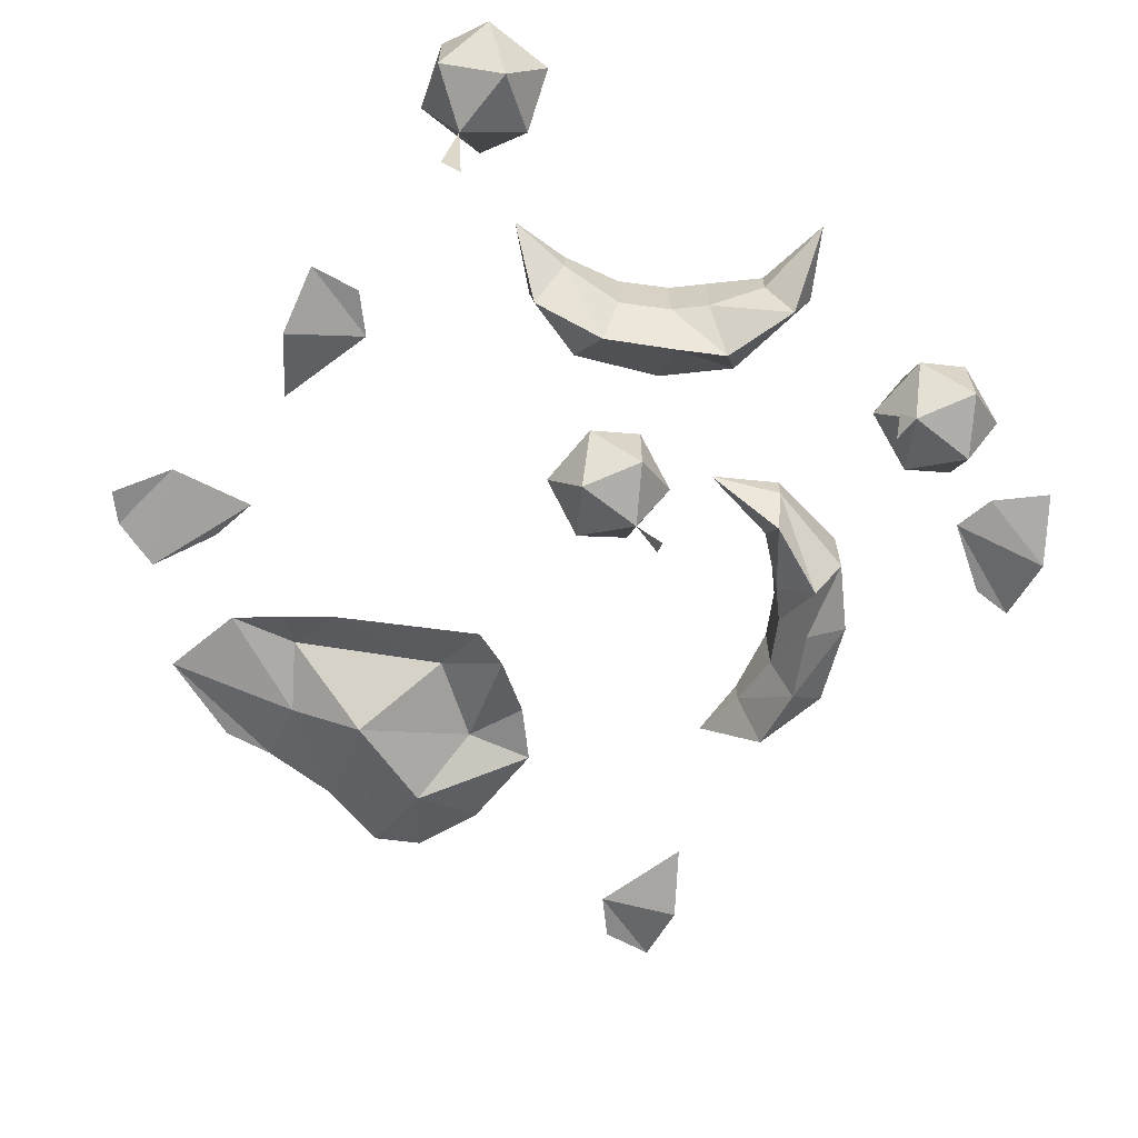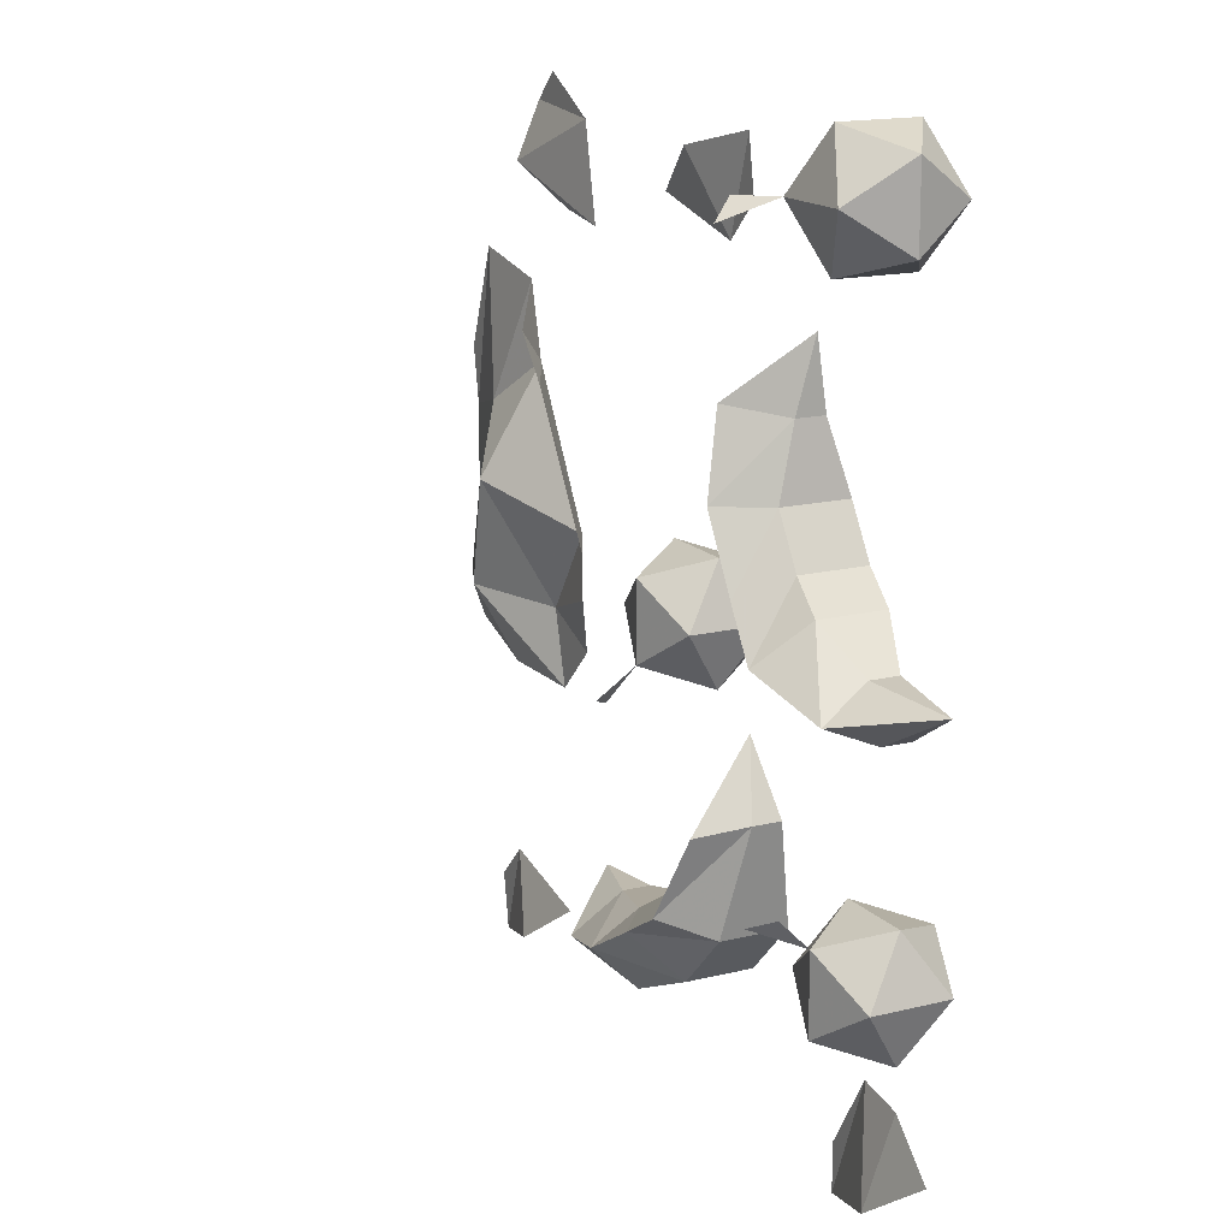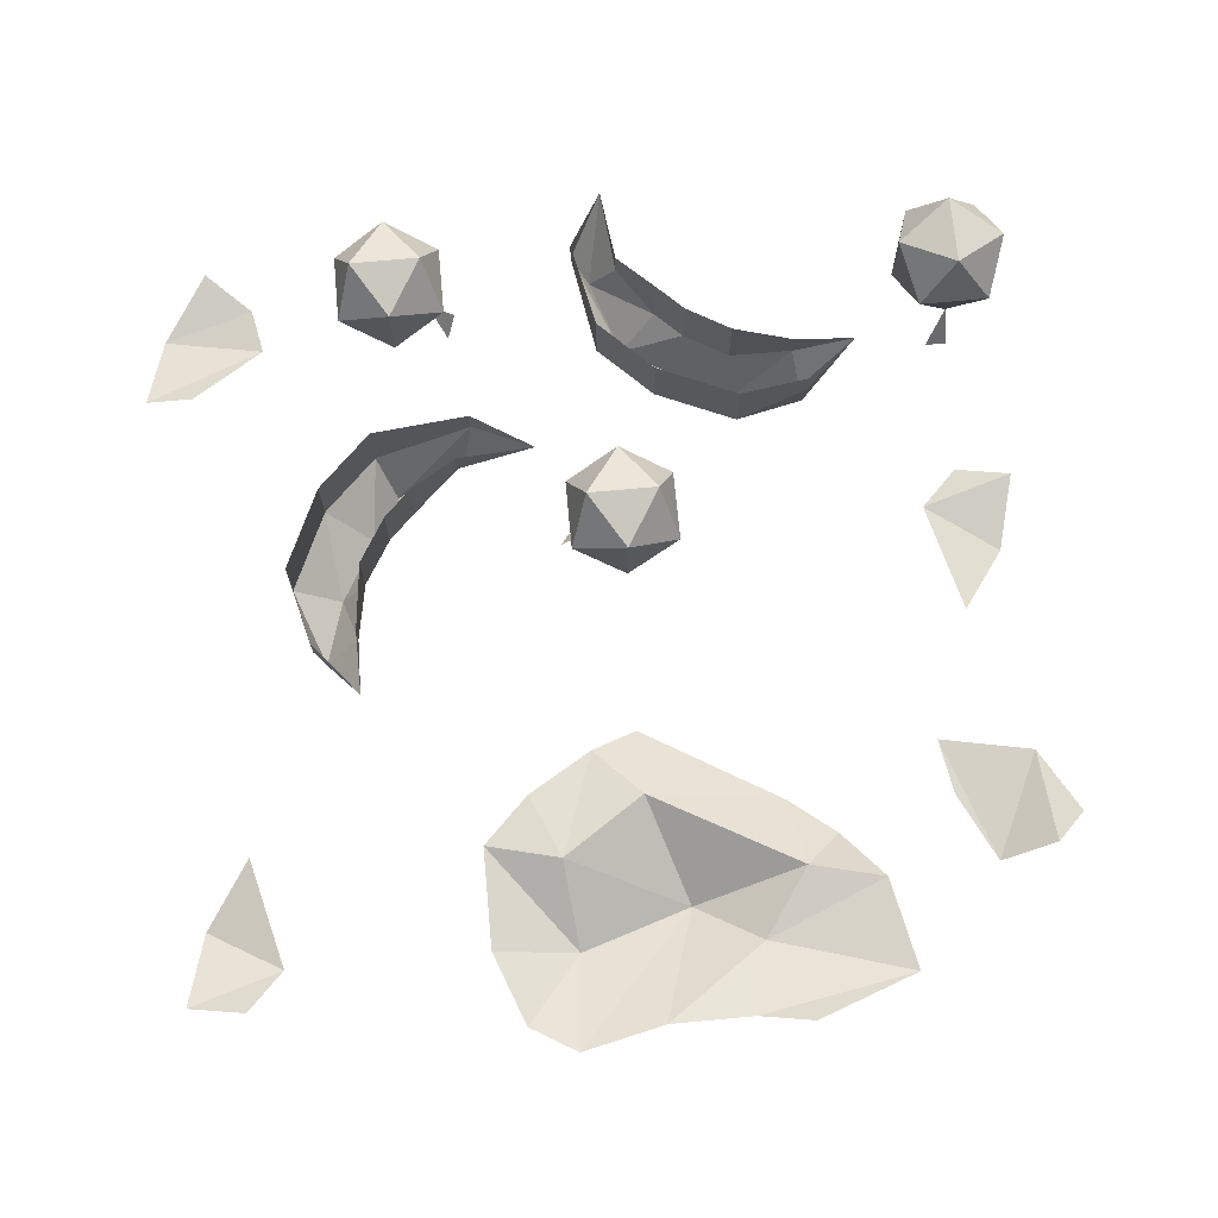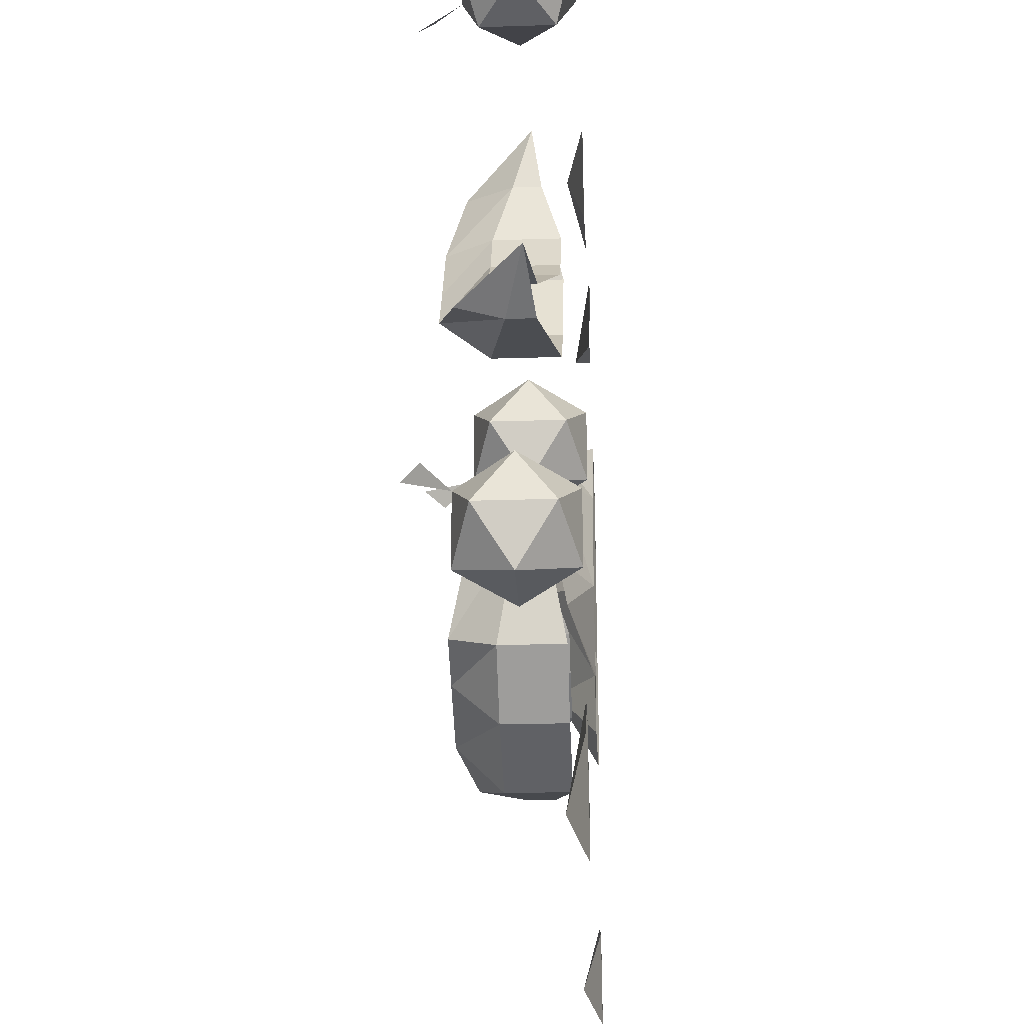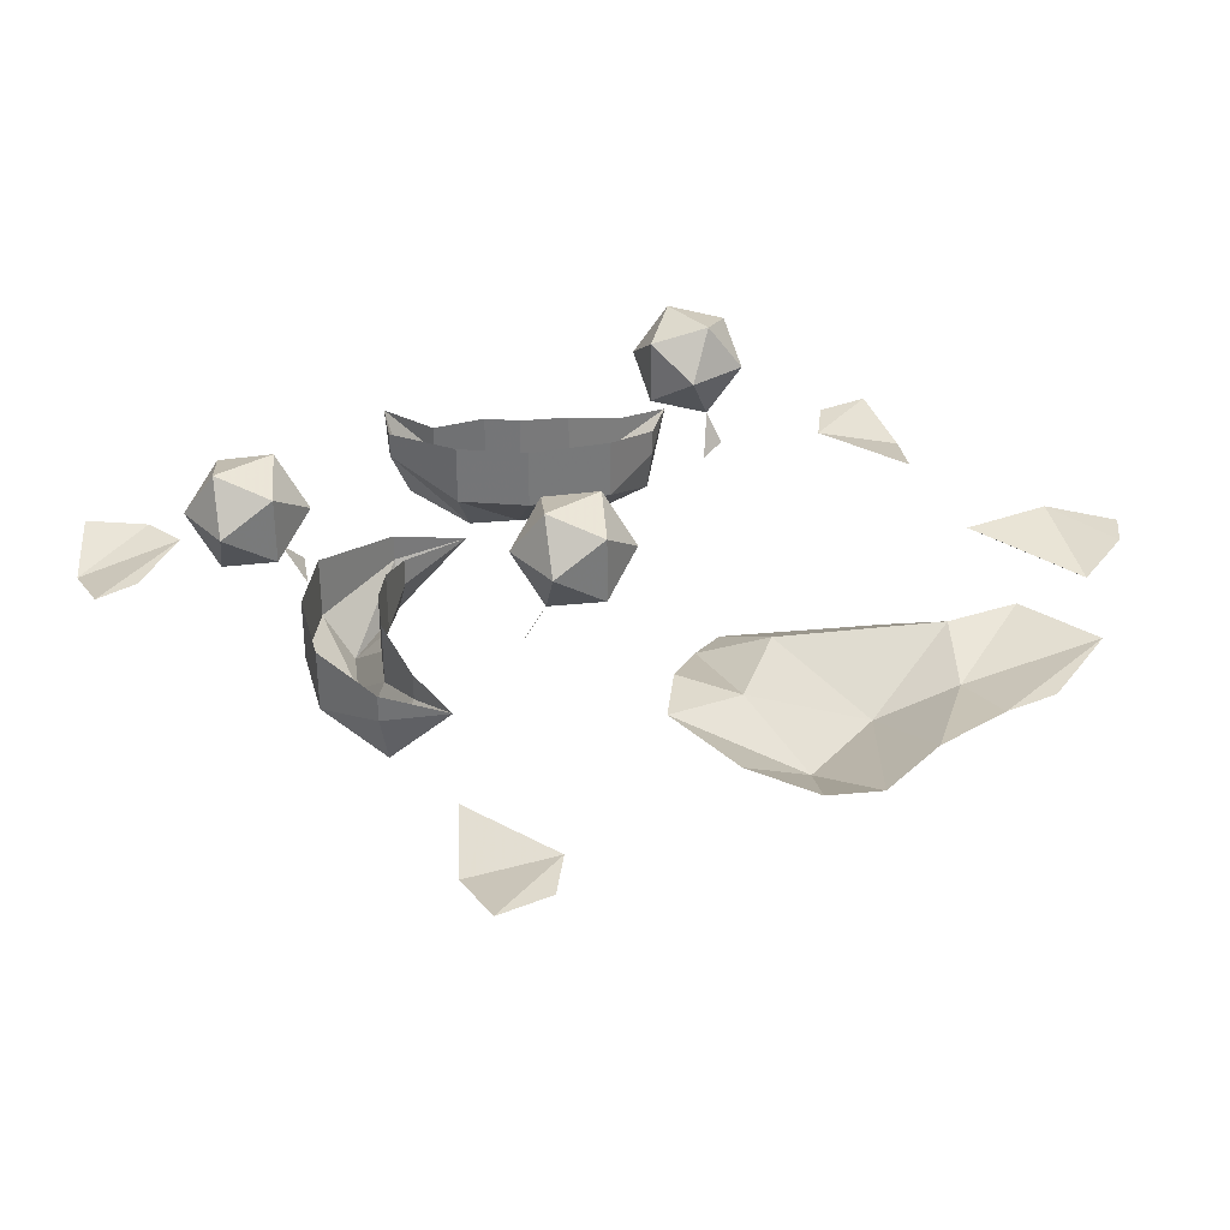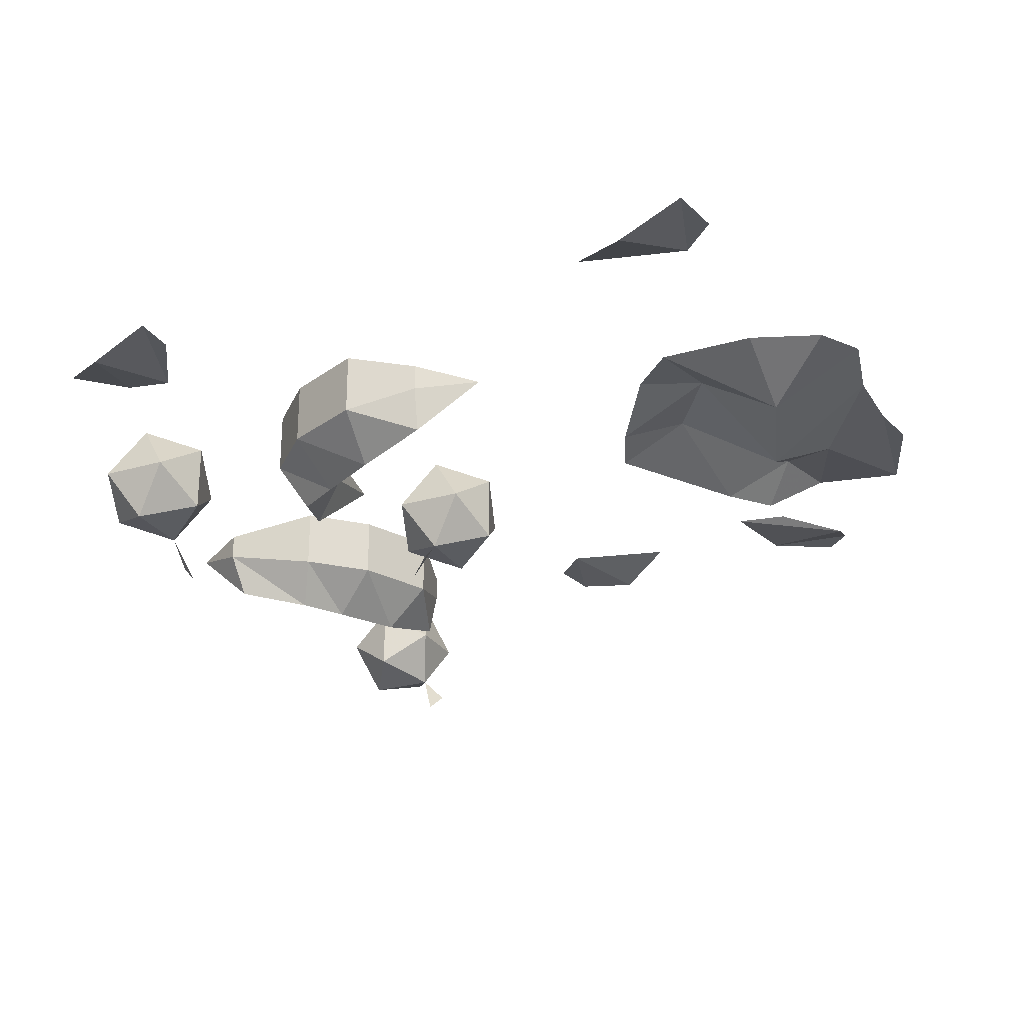
<metadata>
{"format":"obj","ext":"obj","renderer":"f3d","projection":"perspective","resolution":1024,"background":"white","views":[{"elev":-63.2,"azim":51.3,"up":"+Y"},{"elev":15.6,"azim":62.4,"up":"+Z"},{"elev":70.5,"azim":-95.3,"up":"+Y"},{"elev":-26.0,"azim":92.9,"up":"+Z"},{"elev":32.6,"azim":-128.6,"up":"+Y"},{"elev":-25.6,"azim":-155.0,"up":"+Y"}]}
</metadata>
<code>
v 0.03125 -0.04688 0.07812
v 0.09375 -0.04688 0.07812
v 0.0625 0 0.0625
v 0.01562 -0.01562 0.03125
v 0.01562 -0.07812 0.03125
v 0.0625 -0.09375 0.0625
v 0.1094 -0.07812 0.03125
v 0.1094 -0.01562 0.03125
v 0.0625 0 0
v 0.03125 -0.04688 -0.01562
v 0.0625 -0.09375 0
v 0.09375 -0.04688 -0.01562
v 0.0625 -0.1172 -0.02344
v 0.07812 -0.1328 -0.01562
v 0.3281 -0.04688 0.375
v 0.3281 -0.04688 0.3125
v 0.3125 0 0.3438
v 0.2812 -0.01562 0.3906
v 0.2812 -0.07812 0.3906
v 0.3125 -0.09375 0.3438
v 0.2812 -0.07812 0.2969
v 0.2812 -0.01562 0.2969
v 0.25 0 0.3438
v 0.2344 -0.04688 0.375
v 0.25 -0.09375 0.3438
v 0.2344 -0.04688 0.3125
v 0.2266 -0.1172 0.3438
v 0.2344 -0.1328 0.3281
v 0.3281 -0.04688 -0.2031
v 0.2656 -0.04688 -0.2031
v 0.2969 0 -0.1875
v 0.3438 -0.01562 -0.1562
v 0.3438 -0.07812 -0.1562
v 0.2969 -0.09375 -0.1875
v 0.25 -0.07812 -0.1562
v 0.25 -0.01562 -0.1562
v 0.2969 0 -0.125
v 0.3281 -0.04688 -0.1094
v 0.2969 -0.09375 -0.125
v 0.2656 -0.04688 -0.1094
v 0.2969 -0.1172 -0.1016
v 0.2812 -0.1328 -0.1094
v 0.1641 -0.05469 0.2031
v 0.1719 -0.09375 0.2031
v 0.2031 -0.03906 0.25
v 0.1641 -0.03125 0.2031
v 0.1484 -0.07031 0.1406
v 0.1875 -0.1094 0.1406
v 0.2031 -0.05469 0.1953
v 0.2031 -0.03125 0.1953
v 0.2109 -0.01562 0.1406
v 0.2109 -0.07031 0.1406
v 0.2344 -0.01562 0.1016
v 0.2344 -0.07031 0.1016
v 0.2578 -0.01562 0.07812
v 0.2578 -0.07031 0.07812
v 0.2969 -0.03125 0.04688
v 0.2969 -0.05469 0.04688
v 0.3672 -0.03906 0.03906
v 0.3047 -0.09375 0.02344
v 0.3125 -0.05469 0.007812
v 0.3125 -0.03125 0.007812
v 0.2266 -0.01562 0.02344
v 0.2266 -0.07031 0.02344
v 0.1797 -0.01562 0.07031
v 0.1797 -0.07031 0.07031
v 0.1484 -0.01562 0.1406
v 0.2188 -0.1094 0.08594
v 0.2422 -0.1094 0.04688
v -0.2891 -0.04688 0.05469
v -0.3906 0 0.02344
v -0.4062 0 -0.04688
v -0.3203 -0.03906 -0.03906
v -0.25 0 -0.04688
v -0.2031 0 0.02344
v -0.2734 0 0.1484
v -0.3281 -0.01562 0.1094
v -0.3906 0 0.09375
v -0.3672 0 0.2266
v -0.3984 0 0.1406
v -0.3828 0 -0.08594
v -0.3203 0 -0.1094
v -0.2344 0 -0.1094
v -0.1953 0 -0.07031
v -0.1562 -0.02344 -0.01562
v -0.1406 -0.03125 0.02344
v -0.2109 -0.03125 0.1406
v -0.2422 -0.03125 0.1797
v -0.2891 0 0.2109
v -0.2734 0 0.3516
v -0.2812 -0.01562 0.3047
v -0.1953 0 0.3438
v -0.25 0 0.375
v -0.2266 0 0.2734
v -0.1797 0 0.2656
v 0.1797 0 -0.3672
v 0.2422 -0.01562 -0.3516
v 0.2188 0 -0.2656
v 0.1797 0 -0.3281
v 0.2969 0 -0.3125
v 0.2578 0 -0.2734
v -0.3438 0 -0.3516
v -0.2812 -0.01562 -0.3359
v -0.3203 0 -0.2734
v -0.3516 0 -0.3047
v -0.2266 0 -0.2969
v -0.2578 0 -0.2891
v 0.04688 0 0.3594
v -0.01562 -0.01562 0.3438
v 0.02344 0 0.2812
v 0.05469 0 0.3125
v -0.07031 0 0.3047
v -0.03906 0 0.2969
v -0.03906 -0.05469 -0.2422
v -0.03906 -0.09375 -0.2344
v -0.08594 -0.03906 -0.2031
v -0.03906 -0.03125 -0.2422
v 0.02344 -0.07031 -0.2578
v 0.02344 -0.1094 -0.2188
v -0.03125 -0.05469 -0.2031
v -0.03125 -0.03125 -0.2031
v 0.02344 -0.01562 -0.1953
v 0.02344 -0.07031 -0.1953
v 0.0625 -0.01562 -0.1719
v 0.0625 -0.07031 -0.1719
v 0.08594 -0.01562 -0.1484
v 0.08594 -0.07031 -0.1484
v 0.1172 -0.03125 -0.1094
v 0.1172 -0.05469 -0.1094
v 0.125 -0.03906 -0.03906
v 0.1406 -0.09375 -0.1016
v 0.1562 -0.05469 -0.09375
v 0.1562 -0.03125 -0.09375
v 0.1406 -0.01562 -0.1797
v 0.1406 -0.07031 -0.1797
v 0.09375 -0.01562 -0.2266
v 0.09375 -0.07031 -0.2266
v 0.02344 -0.01562 -0.2578
v 0.07812 -0.1094 -0.1875
v 0.1172 -0.1094 -0.1641
f 1 2 3
f 1 3 4
f 2 8 3
f 3 8 9
f 3 9 4
f 15 16 17
f 15 17 18
f 16 22 17
f 17 22 23
f 17 23 18
f 29 30 31
f 29 31 32
f 30 36 31
f 31 36 37
f 31 37 32
f 1 4 5
f 1 5 6
f 1 6 2
f 2 6 7
f 2 7 8
f 4 9 10
f 4 10 5
f 5 10 11
f 5 11 6
f 6 11 7
f 7 11 12
f 7 12 8
f 8 12 9
f 9 12 10
f 10 12 11
f 15 18 19
f 15 19 20
f 15 20 16
f 16 20 21
f 16 21 22
f 18 23 24
f 18 24 19
f 19 24 25
f 19 25 20
f 20 25 21
f 21 25 26
f 21 26 22
f 22 26 23
f 23 26 24
f 24 26 25
f 29 32 33
f 29 33 34
f 29 34 30
f 30 34 35
f 30 35 36
f 32 37 38
f 32 38 33
f 33 38 39
f 33 39 34
f 34 39 35
f 35 39 40
f 35 40 36
f 36 40 37
f 37 40 38
f 38 40 39
f 43 46 47
f 50 49 51
f 51 49 52
f 51 52 53
f 53 52 54
f 53 54 55
f 55 54 56
f 55 56 57
f 57 56 58
f 57 58 59
f 59 61 62
f 62 61 63
f 63 61 64
f 63 64 65
f 65 64 66
f 65 66 67
f 67 66 47
f 67 47 46
f 114 117 118
f 121 120 122
f 122 120 123
f 122 123 124
f 124 123 125
f 124 125 126
f 126 125 127
f 126 127 128
f 128 127 129
f 128 129 130
f 130 132 133
f 133 132 134
f 134 132 135
f 134 135 136
f 136 135 137
f 136 137 138
f 138 137 118
f 138 118 117
f 13 11 14
f 13 14 11
f 27 25 28
f 27 28 25
f 41 39 42
f 41 42 39
f 43 44 45
f 43 45 46
f 44 49 45
f 45 49 50
f 114 115 116
f 114 116 117
f 115 120 116
f 116 120 121
f 43 47 44
f 44 47 48
f 59 60 61
f 66 68 48
f 66 48 47
f 64 69 68
f 64 68 66
f 61 60 69
f 61 69 64
f 114 118 115
f 115 118 119
f 130 131 132
f 137 139 119
f 137 119 118
f 135 140 139
f 135 139 137
f 132 131 140
f 132 140 135
f 44 48 49
f 59 58 60
f 49 48 52
f 52 48 68
f 52 68 54
f 54 68 69
f 54 69 56
f 56 69 60
f 56 60 58
f 115 119 120
f 130 129 131
f 120 119 123
f 123 119 139
f 123 139 125
f 125 139 140
f 125 140 127
f 127 140 131
f 127 131 129
f 70 71 72
f 70 72 73
f 70 77 71
f 71 77 78
f 78 77 79
f 78 79 80
f 73 72 81
f 73 81 82
f 90 91 92
f 90 92 93
f 96 97 98
f 96 98 99
f 102 103 104
f 102 104 105
f 108 109 110
f 108 110 111
f 70 73 74
f 70 74 75
f 70 75 76
f 70 76 77
f 73 82 83
f 73 83 74
f 74 83 84
f 74 84 85
f 74 85 75
f 75 85 86
f 75 86 87
f 75 87 76
f 76 87 88
f 76 88 89
f 76 89 77
f 77 89 79
f 91 94 95
f 91 95 92
f 97 100 101
f 97 101 98
f 103 106 107
f 103 107 104
f 109 112 113
f 109 113 110

</code>
